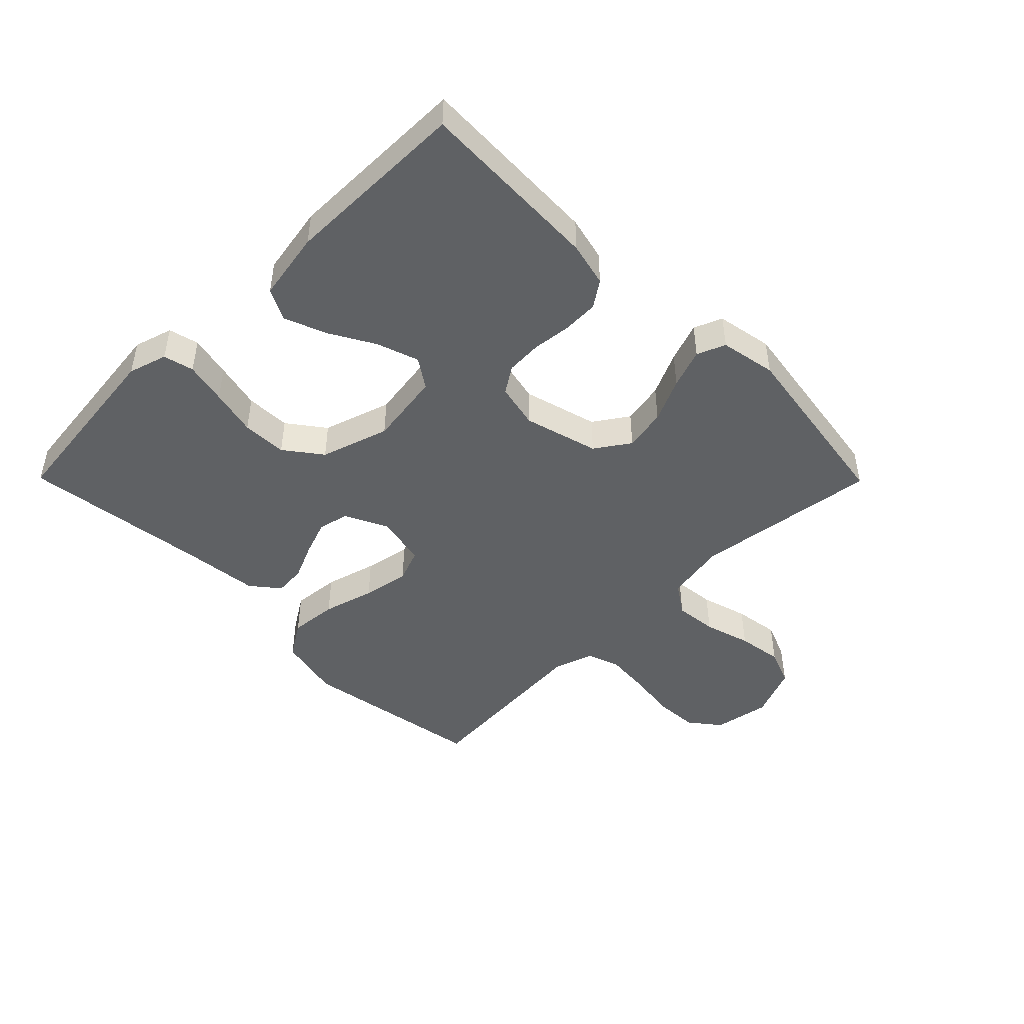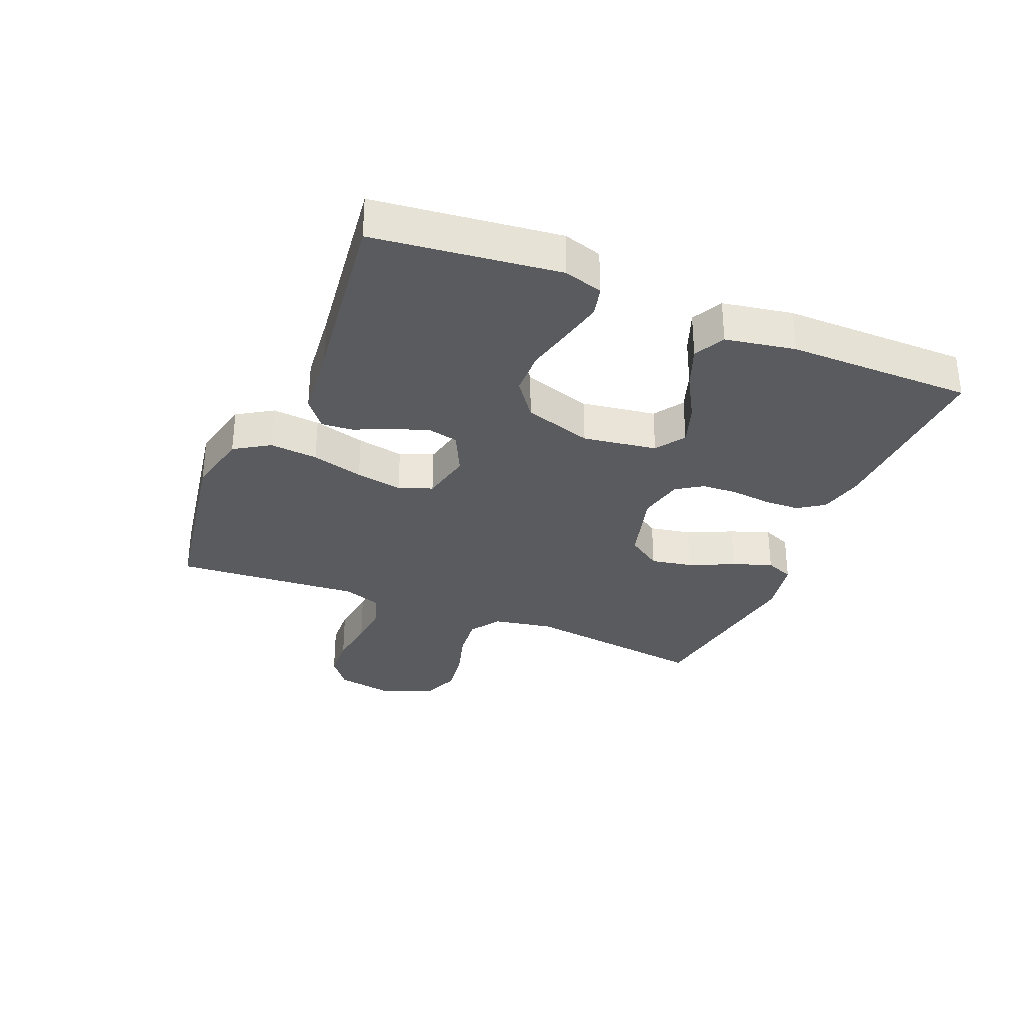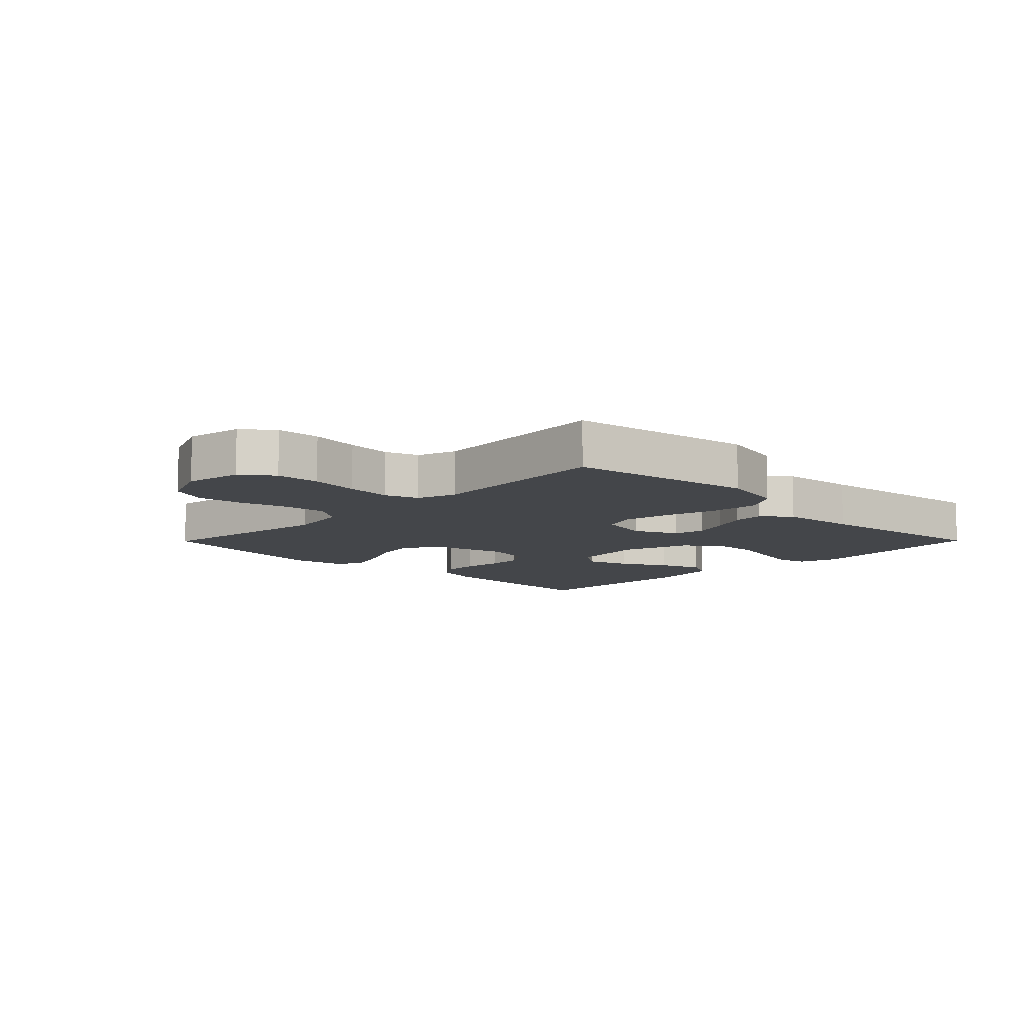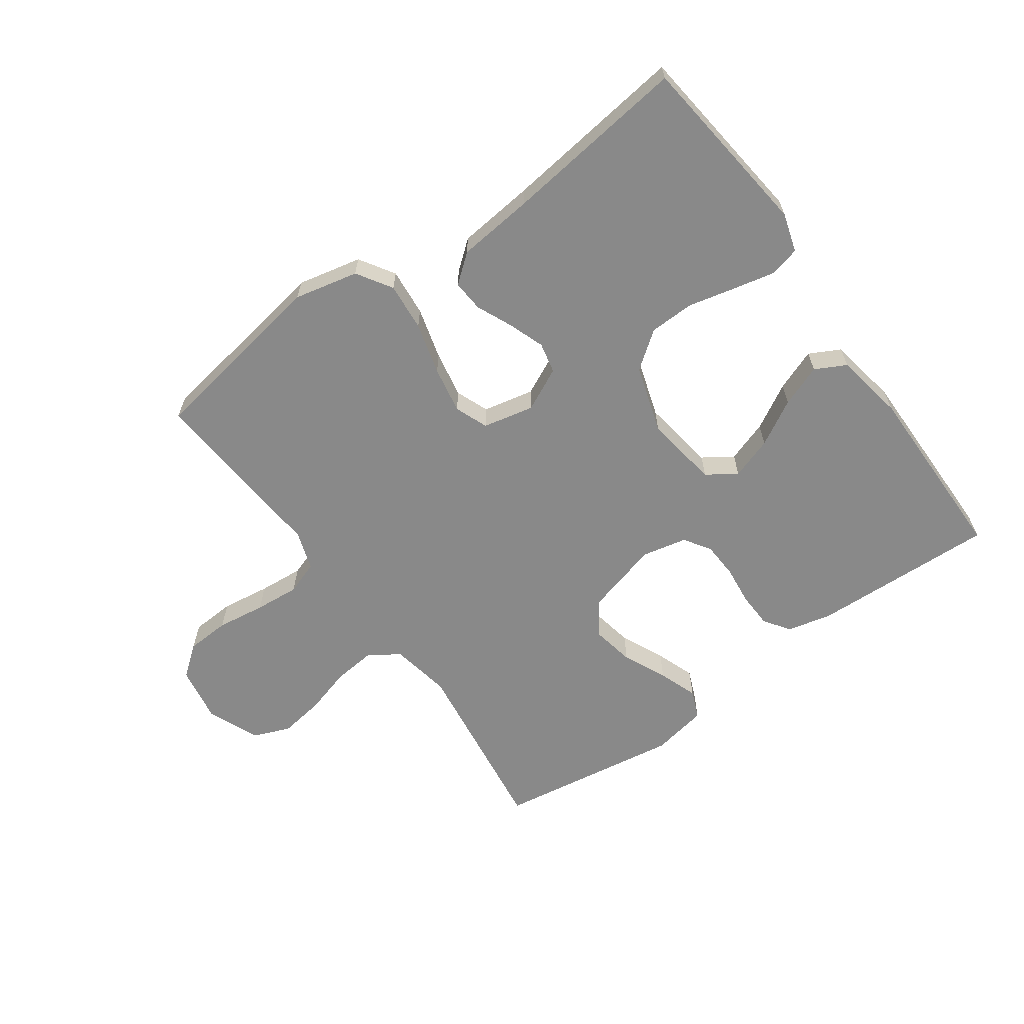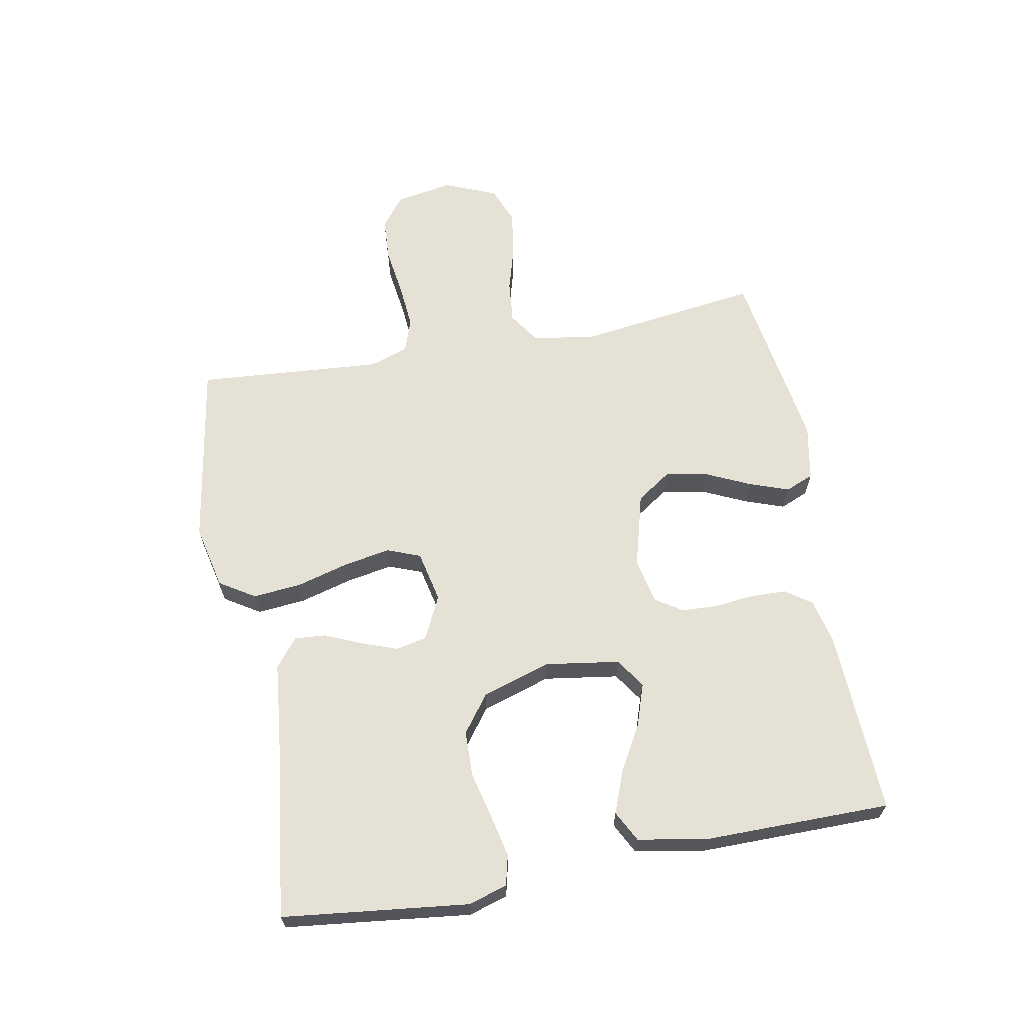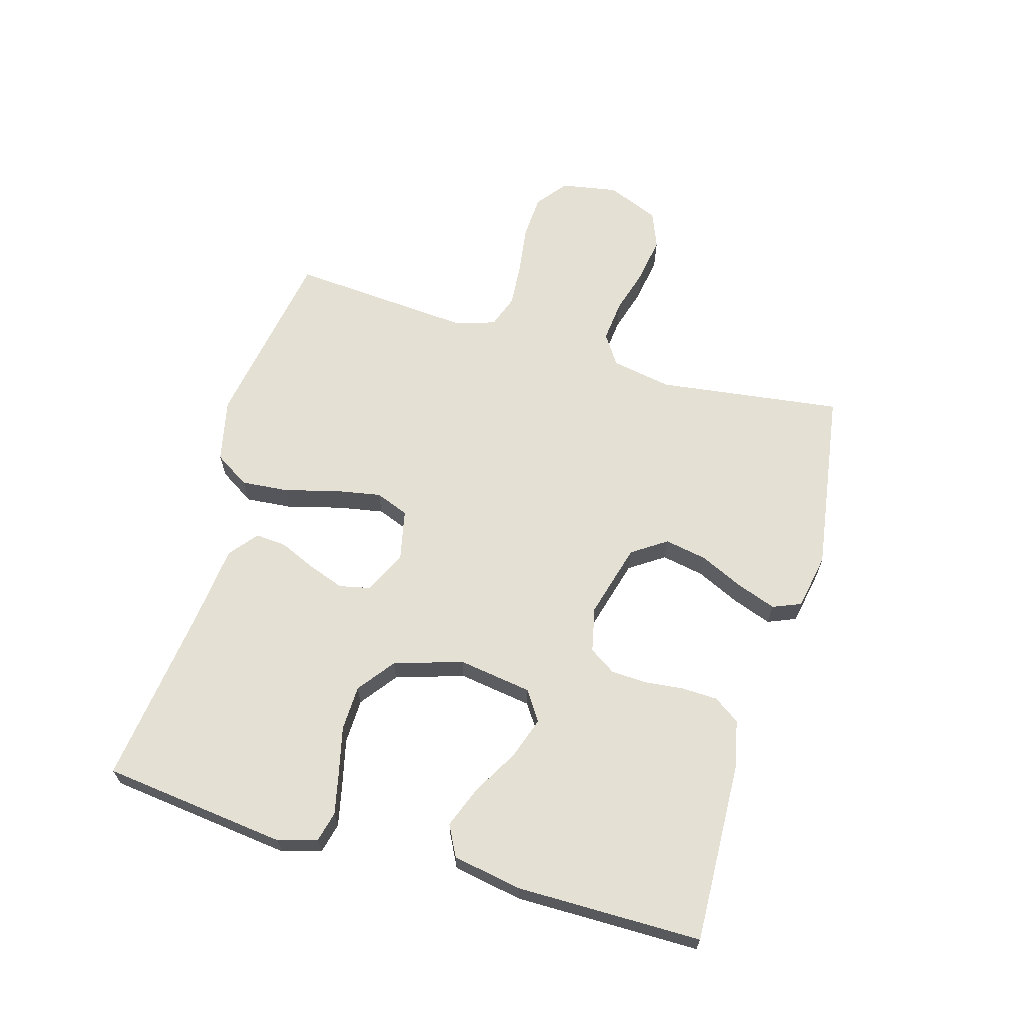
<metadata>
{"format":"obj","ext":"obj","renderer":"f3d","projection":"perspective","resolution":1024,"background":"white","views":[{"elev":-46.7,"azim":-45.3,"up":"+Y"},{"elev":-32.0,"azim":-112.4,"up":"+Y"},{"elev":-9.7,"azim":135.3,"up":"+Y"},{"elev":-63.1,"azim":-144.4,"up":"+Y"},{"elev":64.5,"azim":-100.6,"up":"+Y"},{"elev":65.2,"azim":-73.8,"up":"+Y"}]}
</metadata>
<code>
v 0.5 0.07 0.5
v 0.46 0.07 0.2
v 0.478 0.07 0.102
v 0.527 0.07 0.069
v 0.596 0.07 0.076
v 0.672 0.07 0.098
v 0.746 0.07 0.109
v 0.806 0.07 0.085
v 0.841 0.07 0
v 0.825 0.07 -0.092
v 0.775 0.07 -0.131
v 0.704 0.07 -0.135
v 0.625 0.07 -0.124
v 0.552 0.07 -0.118
v 0.498 0.07 -0.137
v 0.477 0.07 -0.2
v 0.5 0.07 -0.5
v 0.2 0.07 -0.55
v 0.096 0.07 -0.527
v 0.06 0.07 -0.47
v 0.067 0.07 -0.392
v 0.09 0.07 -0.308
v 0.104 0.07 -0.232
v 0.083 0.07 -0.178
v 0 0.07 -0.16
v -0.07 0.07 -0.194
v -0.081 0.07 -0.244
v -0.06 0.07 -0.302
v -0.034 0.07 -0.361
v -0.03 0.07 -0.412
v -0.076 0.07 -0.449
v -0.2 0.07 -0.462
v -0.5 0.07 -0.5
v -0.535 0.07 -0.2
v -0.516 0.07 -0.137
v -0.467 0.07 -0.125
v -0.399 0.07 -0.14
v -0.323 0.07 -0.158
v -0.25 0.07 -0.156
v -0.19 0.07 -0.111
v -0.155 0.07 0
v -0.173 0.07 0.12
v -0.221 0.07 0.152
v -0.289 0.07 0.129
v -0.363 0.07 0.087
v -0.431 0.07 0.061
v -0.481 0.07 0.087
v -0.501 0.07 0.2
v -0.5 0.07 0.5
v -0.2 0.07 0.488
v -0.128 0.07 0.471
v -0.099 0.07 0.429
v -0.097 0.07 0.371
v -0.104 0.07 0.307
v -0.101 0.07 0.249
v -0.073 0.07 0.206
v 0 0.07 0.19
v 0.121 0.07 0.223
v 0.159 0.07 0.279
v 0.146 0.07 0.348
v 0.113 0.07 0.419
v 0.09 0.07 0.483
v 0.109 0.07 0.529
v 0.2 0.07 0.546
v 0.5 0 0.5
v 0.46 0 0.2
v 0.478 0 0.102
v 0.527 0 0.069
v 0.596 0 0.076
v 0.672 0 0.098
v 0.746 0 0.109
v 0.806 0 0.085
v 0.841 0 0
v 0.825 0 -0.092
v 0.775 0 -0.131
v 0.704 0 -0.135
v 0.625 0 -0.124
v 0.552 0 -0.118
v 0.498 0 -0.137
v 0.477 0 -0.2
v 0.5 0 -0.5
v 0.2 0 -0.55
v 0.096 0 -0.527
v 0.06 0 -0.47
v 0.067 0 -0.392
v 0.09 0 -0.308
v 0.104 0 -0.232
v 0.083 0 -0.178
v 0 0 -0.16
v -0.07 0 -0.194
v -0.081 0 -0.244
v -0.06 0 -0.302
v -0.034 0 -0.361
v -0.03 0 -0.412
v -0.076 0 -0.449
v -0.2 0 -0.462
v -0.5 0 -0.5
v -0.535 0 -0.2
v -0.516 0 -0.137
v -0.467 0 -0.125
v -0.399 0 -0.14
v -0.323 0 -0.158
v -0.25 0 -0.156
v -0.19 0 -0.111
v -0.155 0 0
v -0.173 0 0.12
v -0.221 0 0.152
v -0.289 0 0.129
v -0.363 0 0.087
v -0.431 0 0.061
v -0.481 0 0.087
v -0.501 0 0.2
v -0.5 0 0.5
v -0.2 0 0.488
v -0.128 0 0.471
v -0.099 0 0.429
v -0.097 0 0.371
v -0.104 0 0.307
v -0.101 0 0.249
v -0.073 0 0.206
v 0 0 0.19
v 0.121 0 0.223
v 0.159 0 0.279
v 0.146 0 0.348
v 0.113 0 0.419
v 0.09 0 0.483
v 0.109 0 0.529
v 0.2 0 0.546
f 63 64 1 2
f 60 61 62 63
f 60 63 2 3
f 59 60 3
f 58 59 3 4
f 57 58 4
f 56 57 4
f 51 52 53 54
f 51 54 55
f 50 51 55
f 49 50 55
f 48 49 55 56
f 44 45 46 47
f 43 44 47 48
f 35 36 37 38
f 33 34 35 38
f 32 33 38 39
f 31 32 39 40
f 28 29 30 31
f 27 28 31 40
f 19 20 21 22
f 19 22 23
f 16 17 18 19
f 15 16 19 23
f 14 15 23 24
f 10 11 12 13
f 10 13 14
f 9 10 14
f 5 6 7 8
f 4 5 8 9
f 43 48 56 4
f 26 27 40 41
f 25 26 41 42
f 24 25 42
f 14 24 42
f 14 42 43
f 4 9 14 43
f 66 65 128 127
f 127 126 125 124
f 67 66 127 124
f 67 124 123
f 68 67 123 122
f 68 122 121
f 68 121 120
f 118 117 116 115
f 119 118 115
f 119 115 114
f 119 114 113
f 120 119 113 112
f 111 110 109 108
f 112 111 108 107
f 102 101 100 99
f 102 99 98 97
f 103 102 97 96
f 104 103 96 95
f 95 94 93 92
f 104 95 92 91
f 86 85 84 83
f 87 86 83
f 83 82 81 80
f 87 83 80 79
f 88 87 79 78
f 77 76 75 74
f 78 77 74
f 78 74 73
f 72 71 70 69
f 73 72 69 68
f 68 120 112 107
f 105 104 91 90
f 106 105 90 89
f 106 89 88
f 106 88 78
f 107 106 78
f 107 78 73 68
f 1 65 66 2
f 2 66 67 3
f 3 67 68 4
f 4 68 69 5
f 5 69 70 6
f 6 70 71 7
f 7 71 72 8
f 8 72 73 9
f 9 73 74 10
f 10 74 75 11
f 11 75 76 12
f 12 76 77 13
f 13 77 78 14
f 14 78 79 15
f 15 79 80 16
f 16 80 81 17
f 17 81 82 18
f 18 82 83 19
f 19 83 84 20
f 20 84 85 21
f 21 85 86 22
f 22 86 87 23
f 23 87 88 24
f 24 88 89 25
f 25 89 90 26
f 26 90 91 27
f 27 91 92 28
f 28 92 93 29
f 29 93 94 30
f 30 94 95 31
f 31 95 96 32
f 32 96 97 33
f 33 97 98 34
f 34 98 99 35
f 35 99 100 36
f 36 100 101 37
f 37 101 102 38
f 38 102 103 39
f 39 103 104 40
f 40 104 105 41
f 41 105 106 42
f 42 106 107 43
f 43 107 108 44
f 44 108 109 45
f 45 109 110 46
f 46 110 111 47
f 47 111 112 48
f 48 112 113 49
f 49 113 114 50
f 50 114 115 51
f 51 115 116 52
f 52 116 117 53
f 53 117 118 54
f 54 118 119 55
f 55 119 120 56
f 56 120 121 57
f 57 121 122 58
f 58 122 123 59
f 59 123 124 60
f 60 124 125 61
f 61 125 126 62
f 62 126 127 63
f 63 127 128 64
f 64 128 65 1

</code>
